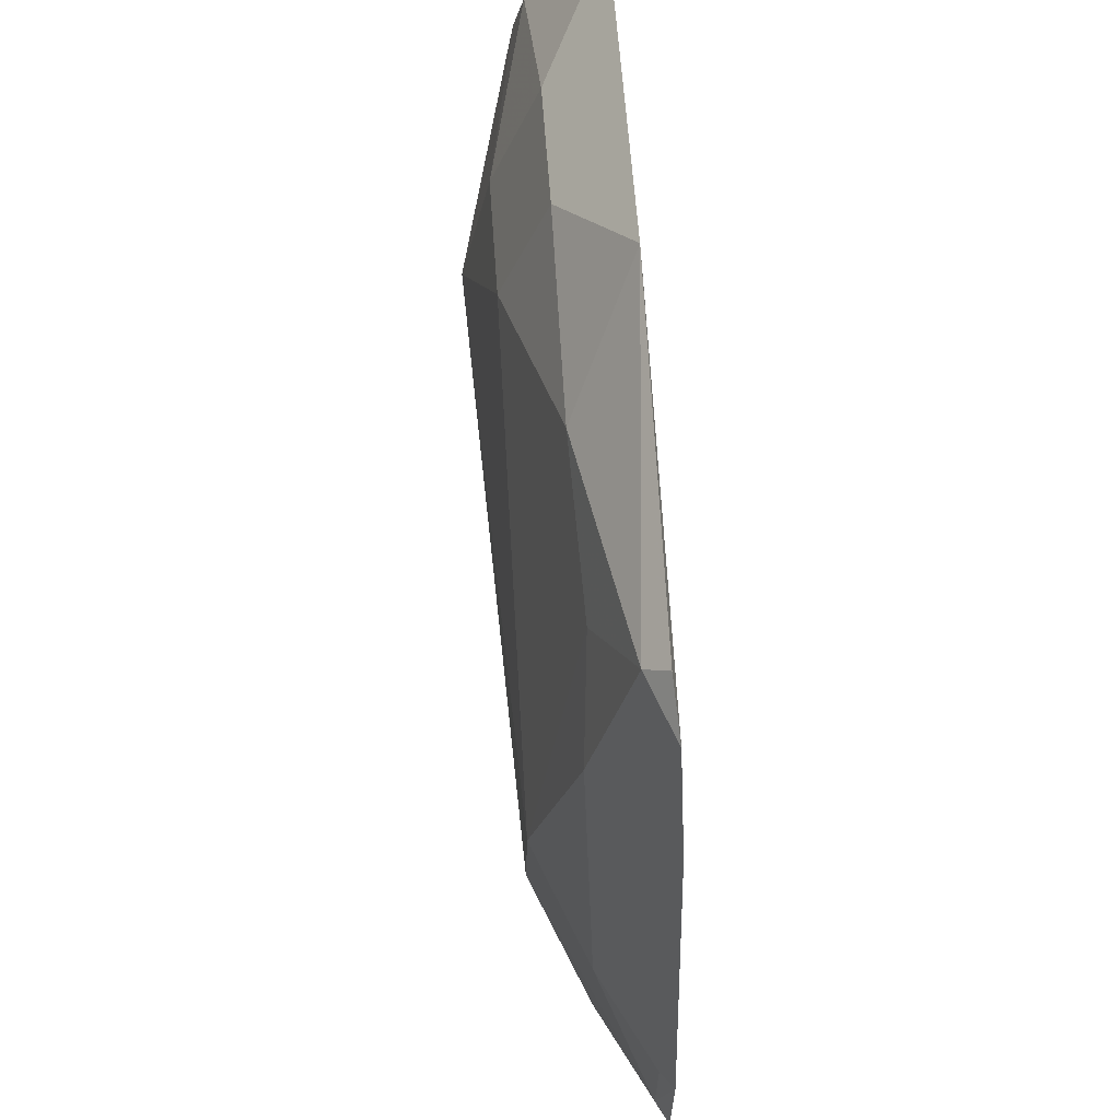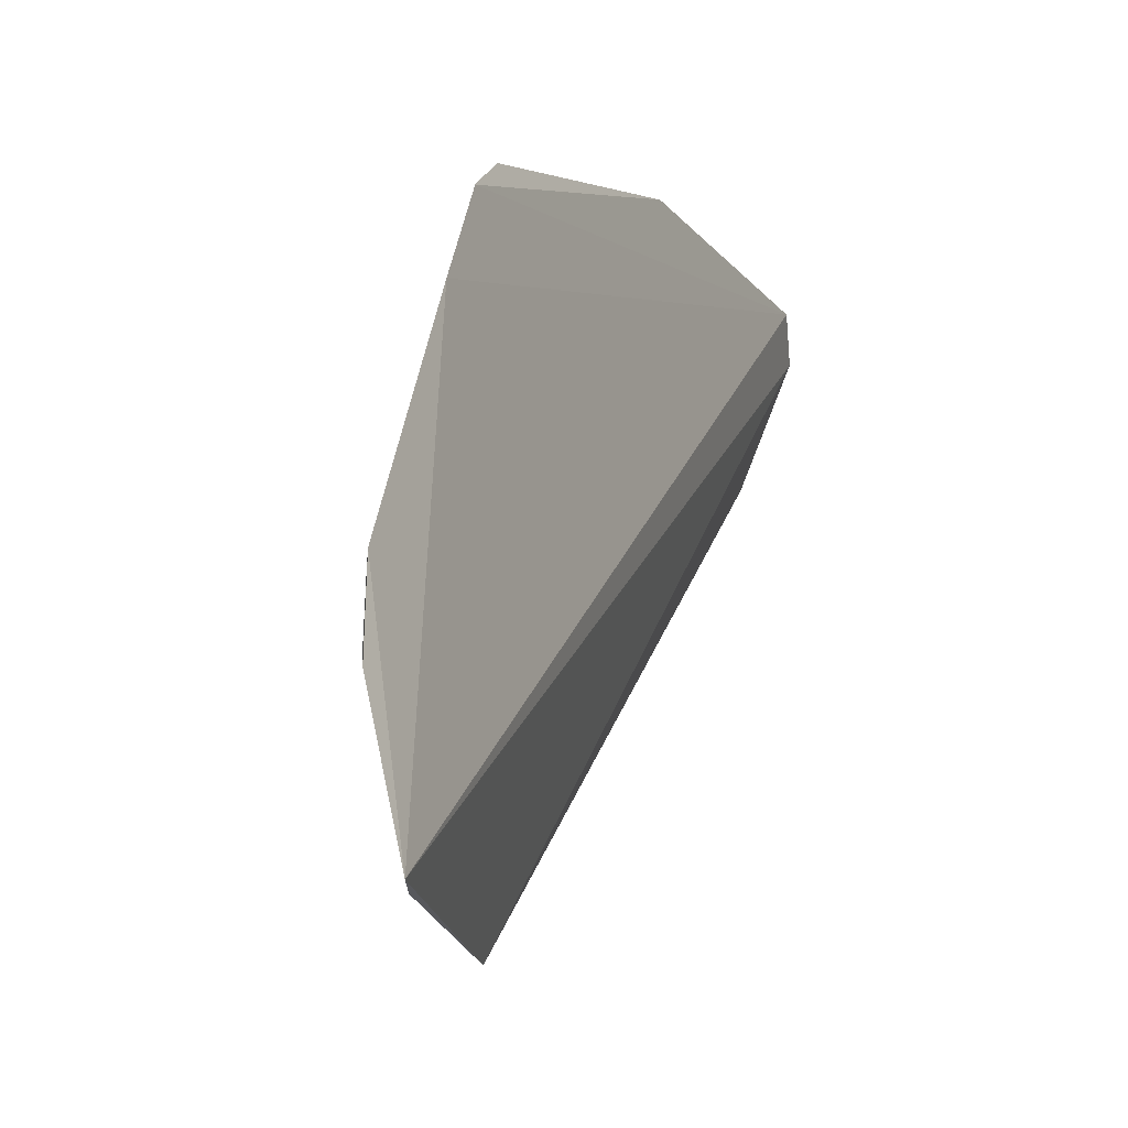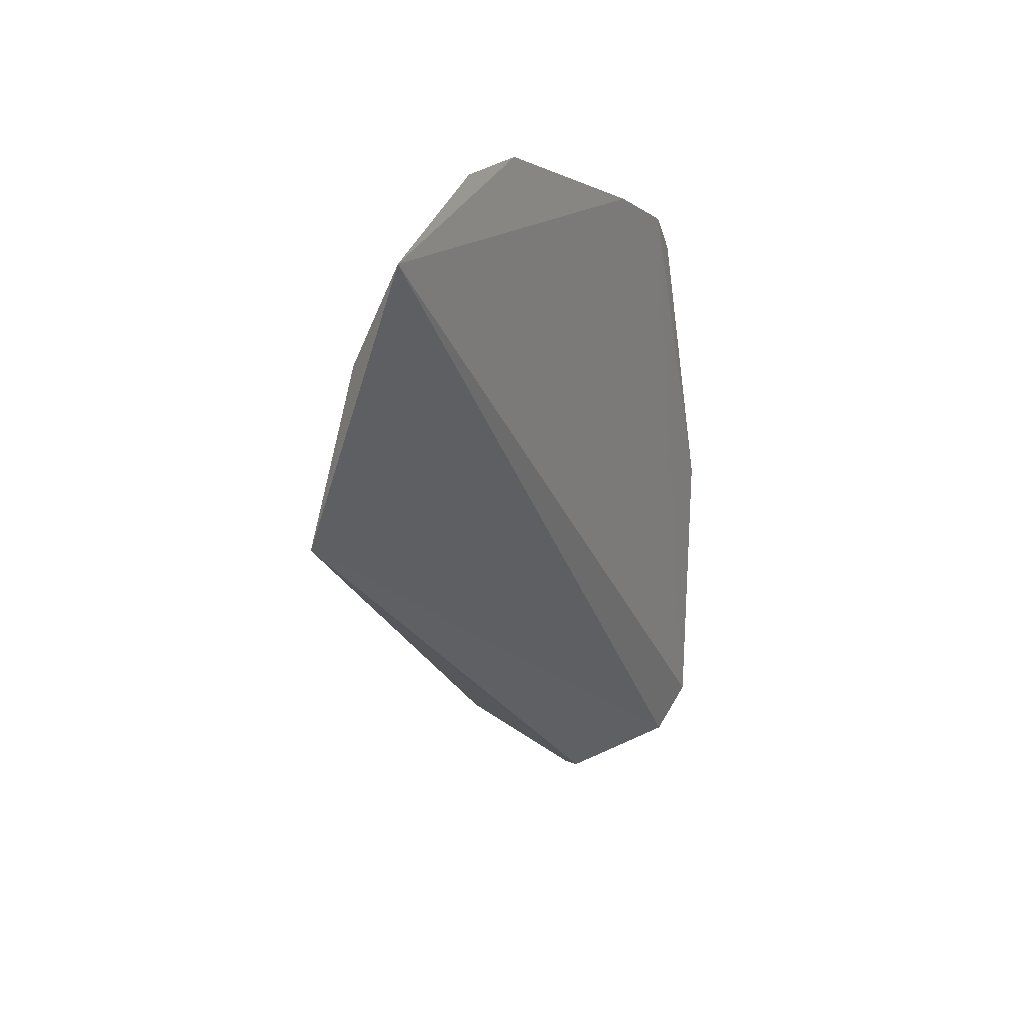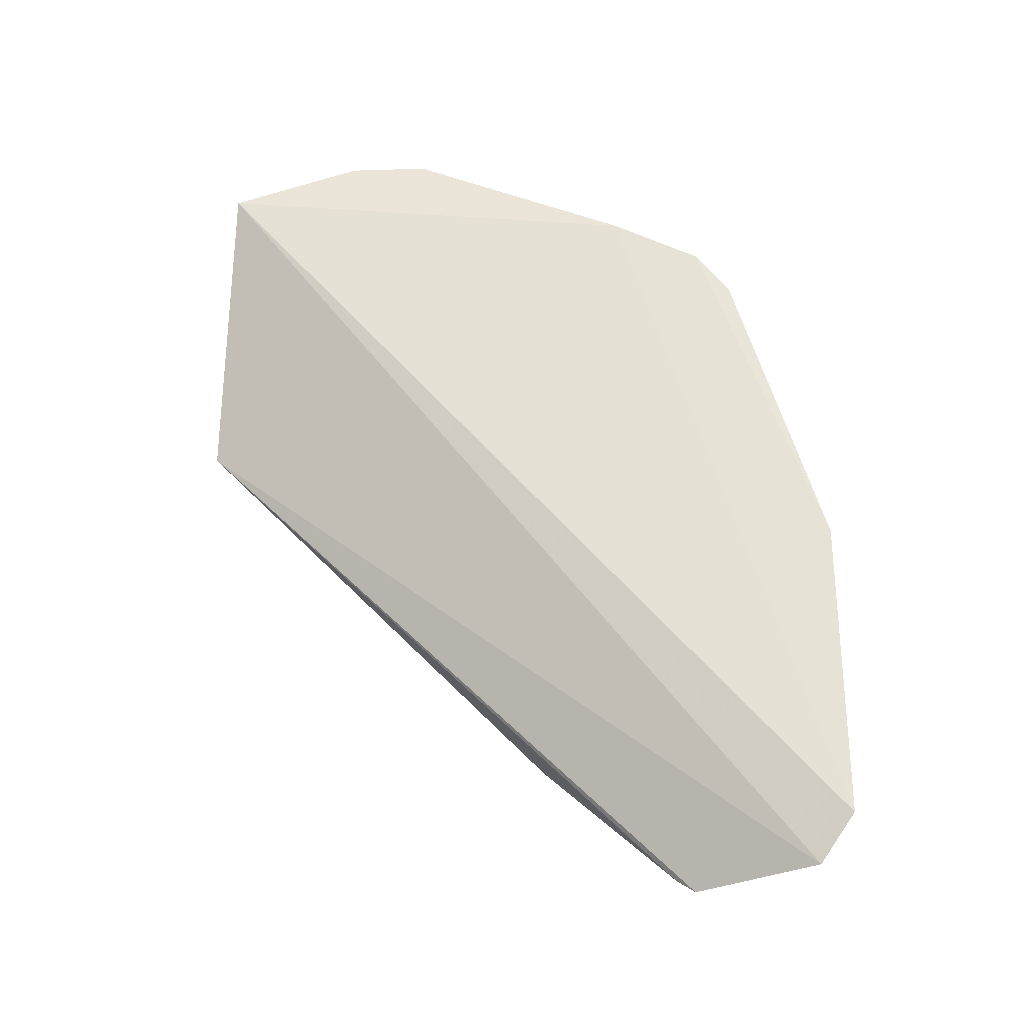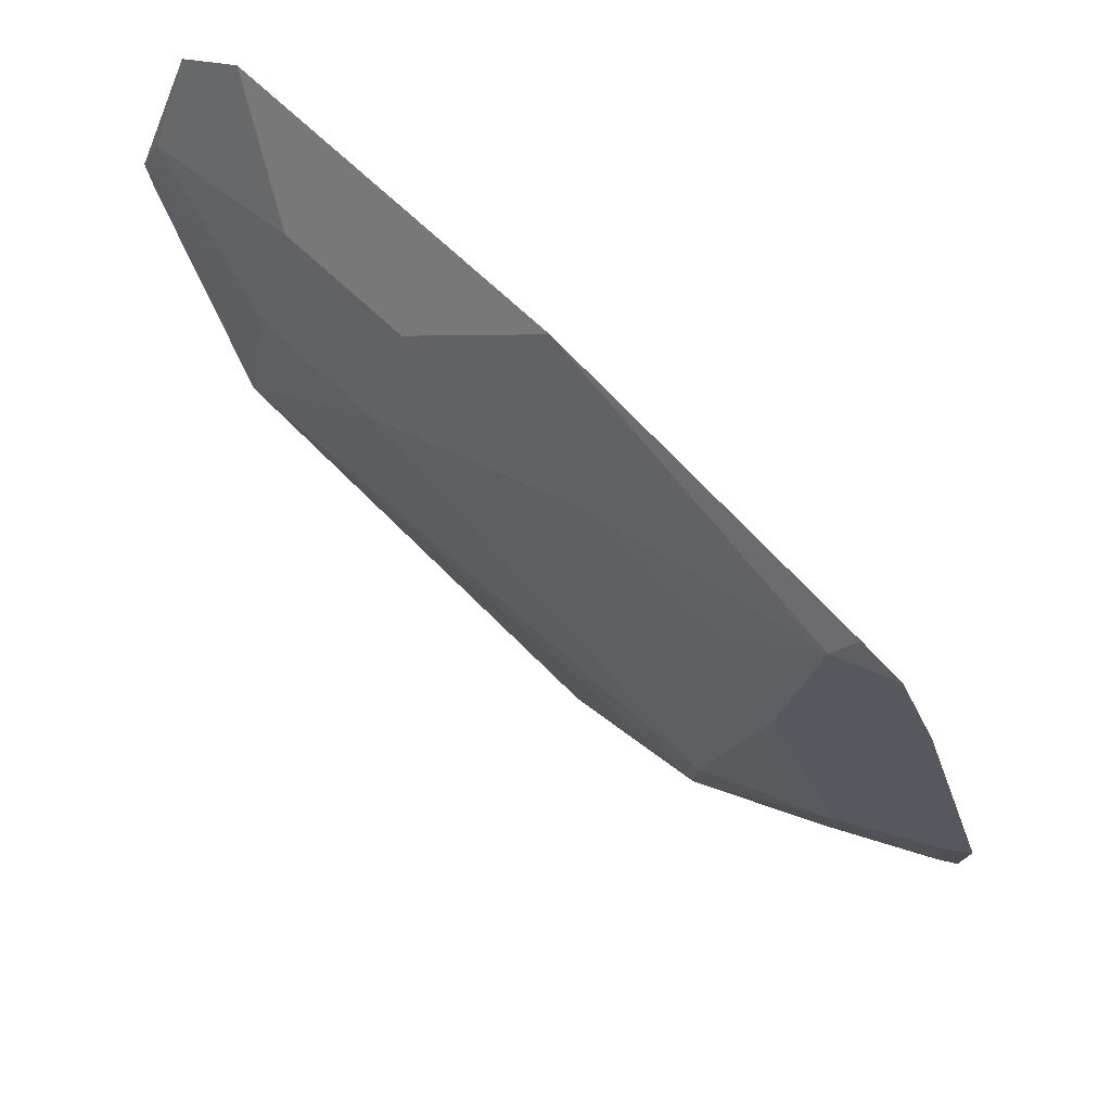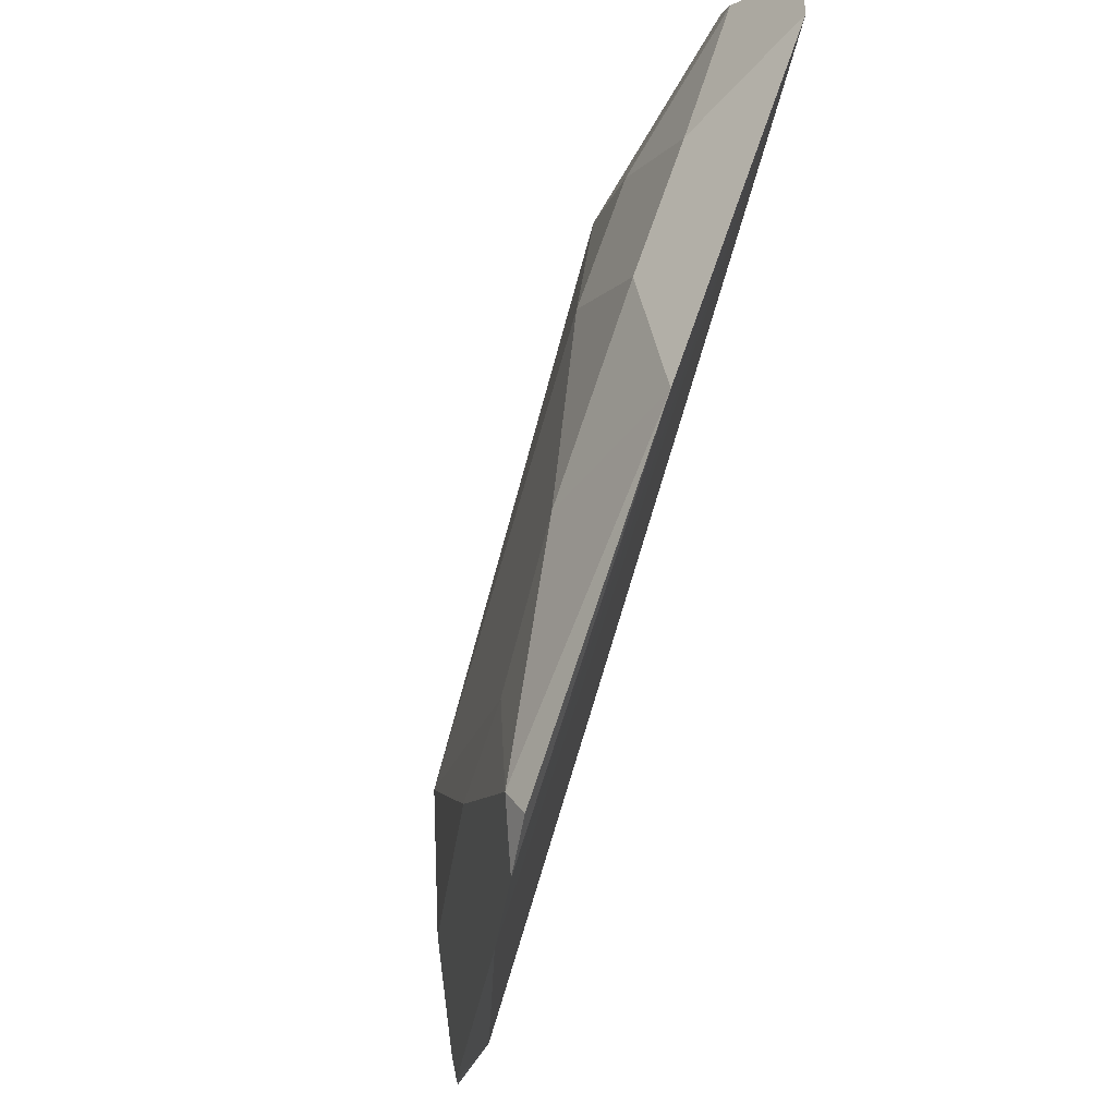
<metadata>
{"format":"obj","ext":"obj","renderer":"f3d","projection":"perspective","resolution":1024,"background":"white","views":[{"elev":58.7,"azim":176.1,"up":"+Z"},{"elev":-15.5,"azim":-154.3,"up":"+Z"},{"elev":24.5,"azim":-150.2,"up":"+Y"},{"elev":-27.6,"azim":-87.7,"up":"+Y"},{"elev":77.7,"azim":131.9,"up":"+Z"},{"elev":75.6,"azim":-160.5,"up":"+Z"}]}
</metadata>
<code>
v 0.4451 -0.06788 0.0937
v 0.4837 -0.02134 0.002167
v 0.4469 0.1514 0.06859
v 0.4404 0.2164 -0.04297
v 0.47 0.1021 -0.1221
v 0.4388 0.1701 0.06271
v 0.4598 0.01996 0.08317
v 0.4648 -0.071 0.05334
v 0.4386 0.2003 -0.1152
v 0.4749 0.1412 -0.04518
v 0.4398 0.0519 0.1053
v 0.4668 -0.06652 0.04726
v 0.4618 -0.06573 0.06939
v 0.4384 0.185 0.03232
v 0.4761 0.0959 -0.0985
v 0.4745 0.01989 0.04566
v 0.4594 0.1803 -0.04566
v 0.4576 0.1642 -0.1125
v 0.4402 0.1556 0.07473
v 0.46 0.0806 0.06859
v 0.4398 -0.0519 0.1053
v 0.4745 -0.01989 0.04566
v 0.4755 0.1413 -0.06806
v 0.4721 0.09766 -0.116
v 0.4602 0.1504 0.01513
v 0.4446 0.2108 -0.06753
v 0.4598 -0.01996 0.08317
v 0.4578 0.1257 0.04533
v 0.441 0.2166 -0.07028
v 0.4441 0.2105 -0.04571
v 0.4572 0.1792 -0.08208
f 8 1 5
f 9 5 1
f 12 8 5
f 12 5 2
f 12 2 8
f 13 1 8
f 14 6 4
f 14 4 9
f 16 2 10
f 18 5 9
f 19 11 3
f 19 3 6
f 19 6 11
f 20 11 7
f 20 3 11
f 20 7 16
f 21 1 13
f 21 9 1
f 21 14 9
f 21 11 6
f 21 6 14
f 22 13 8
f 22 8 2
f 22 2 16
f 22 16 7
f 23 10 2
f 23 2 15
f 23 15 5
f 23 5 18
f 23 17 10
f 24 15 2
f 24 2 5
f 24 5 15
f 25 10 17
f 25 17 6
f 25 6 3
f 26 17 23
f 27 21 13
f 27 7 11
f 27 11 21
f 27 22 7
f 27 13 22
f 28 10 25
f 28 20 16
f 28 16 10
f 28 25 3
f 28 3 20
f 29 9 4
f 29 4 26
f 30 26 4
f 30 17 26
f 30 4 6
f 30 6 17
f 31 26 23
f 31 23 18
f 31 18 9
f 31 29 26
f 31 9 29

</code>
